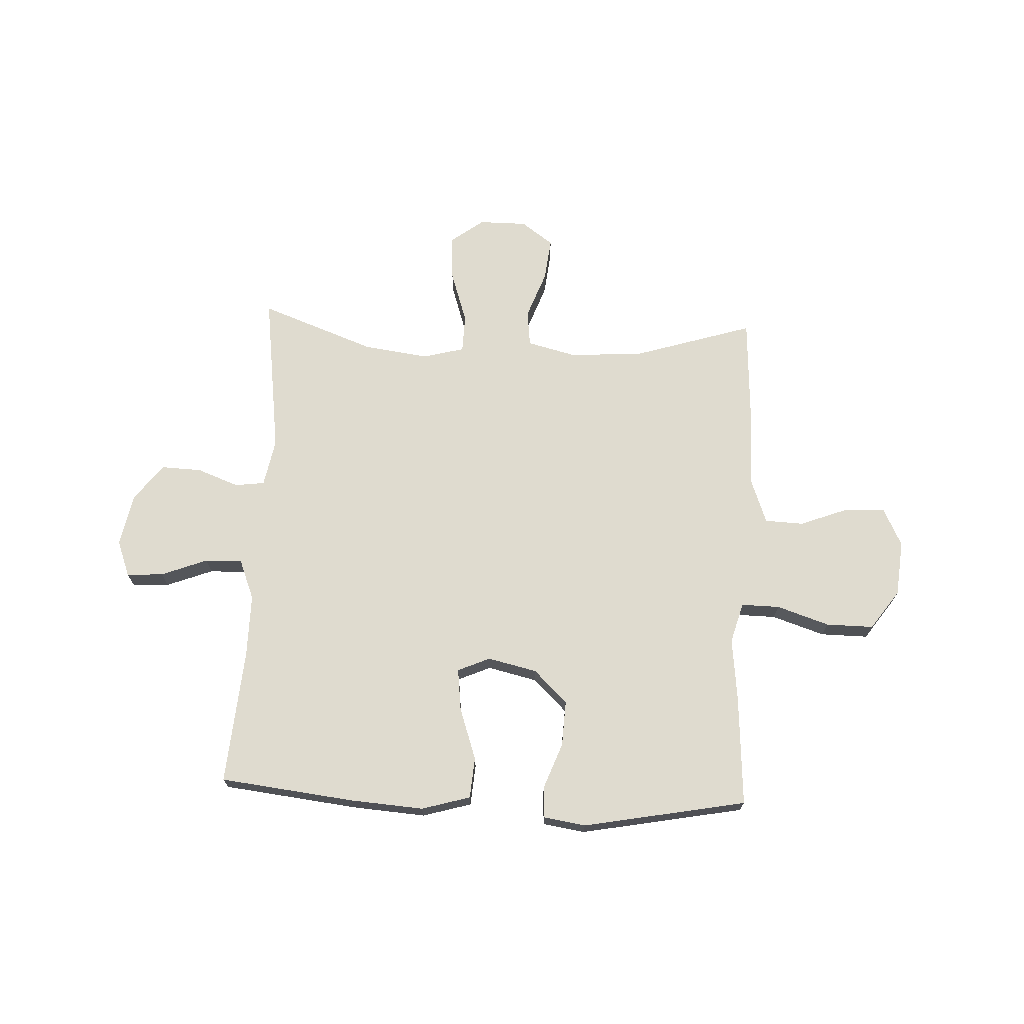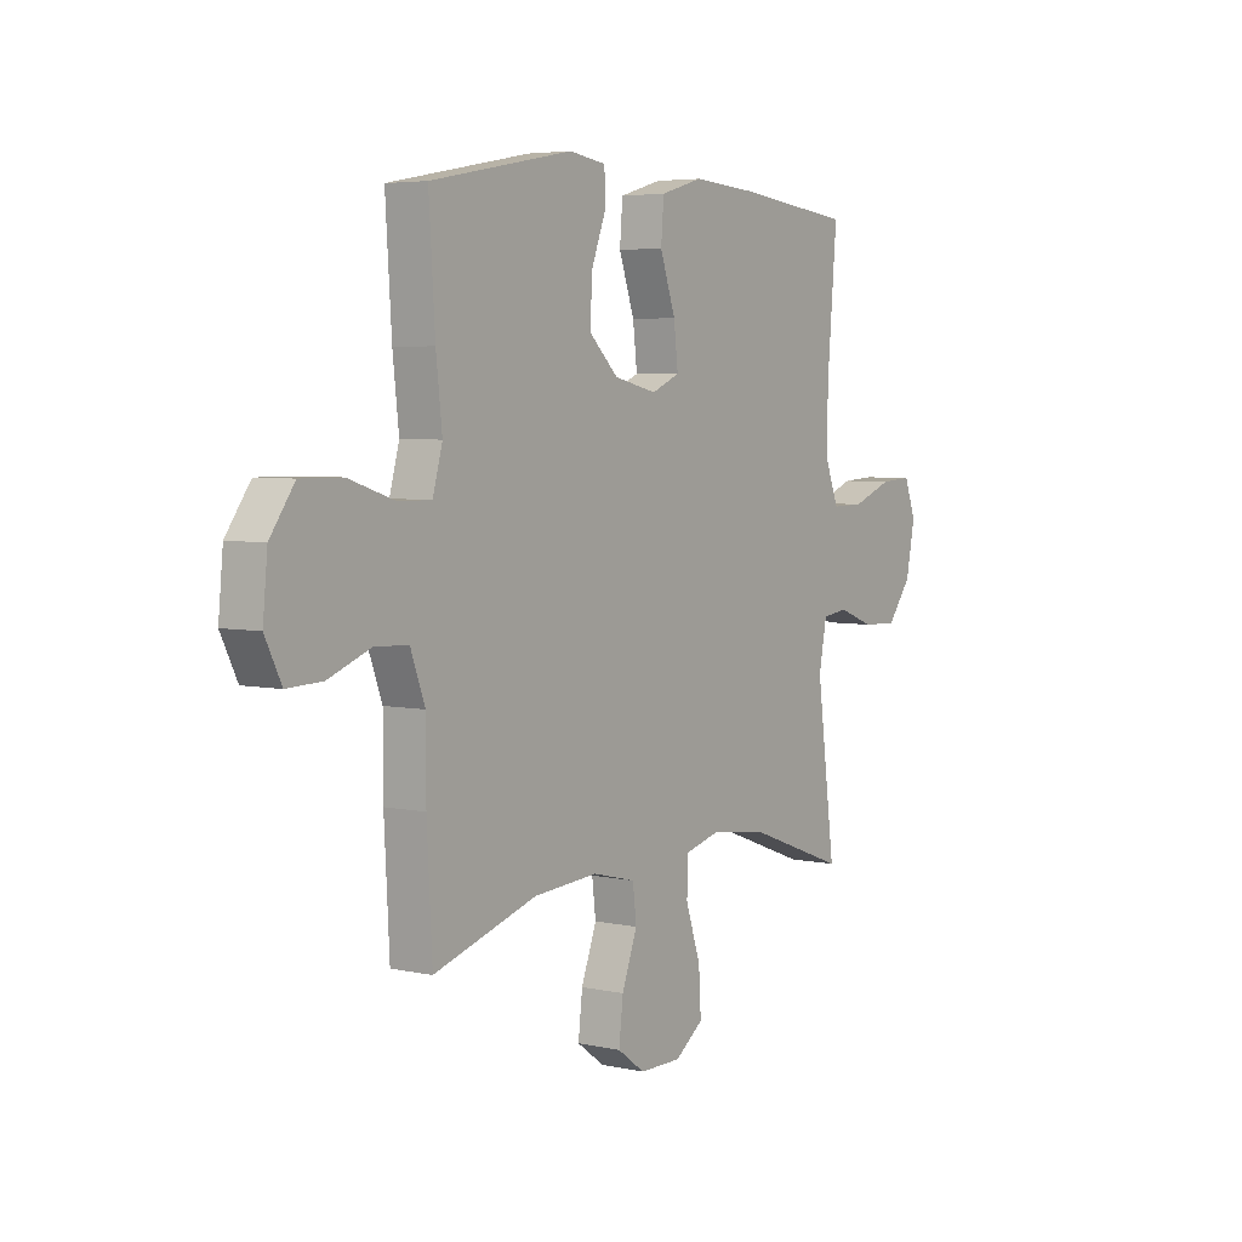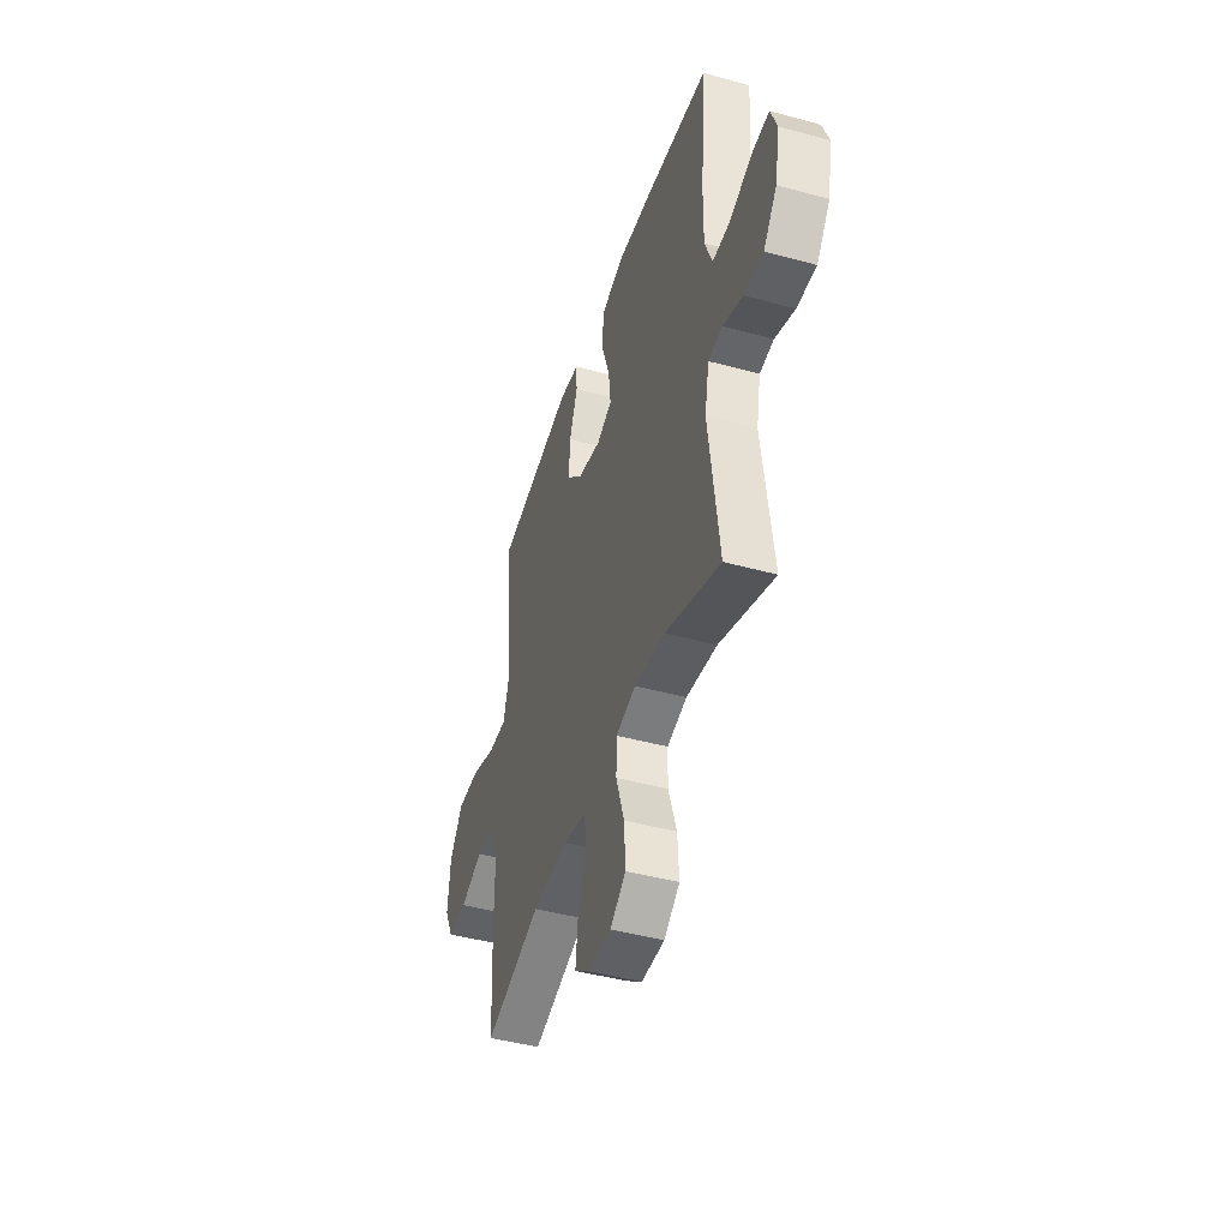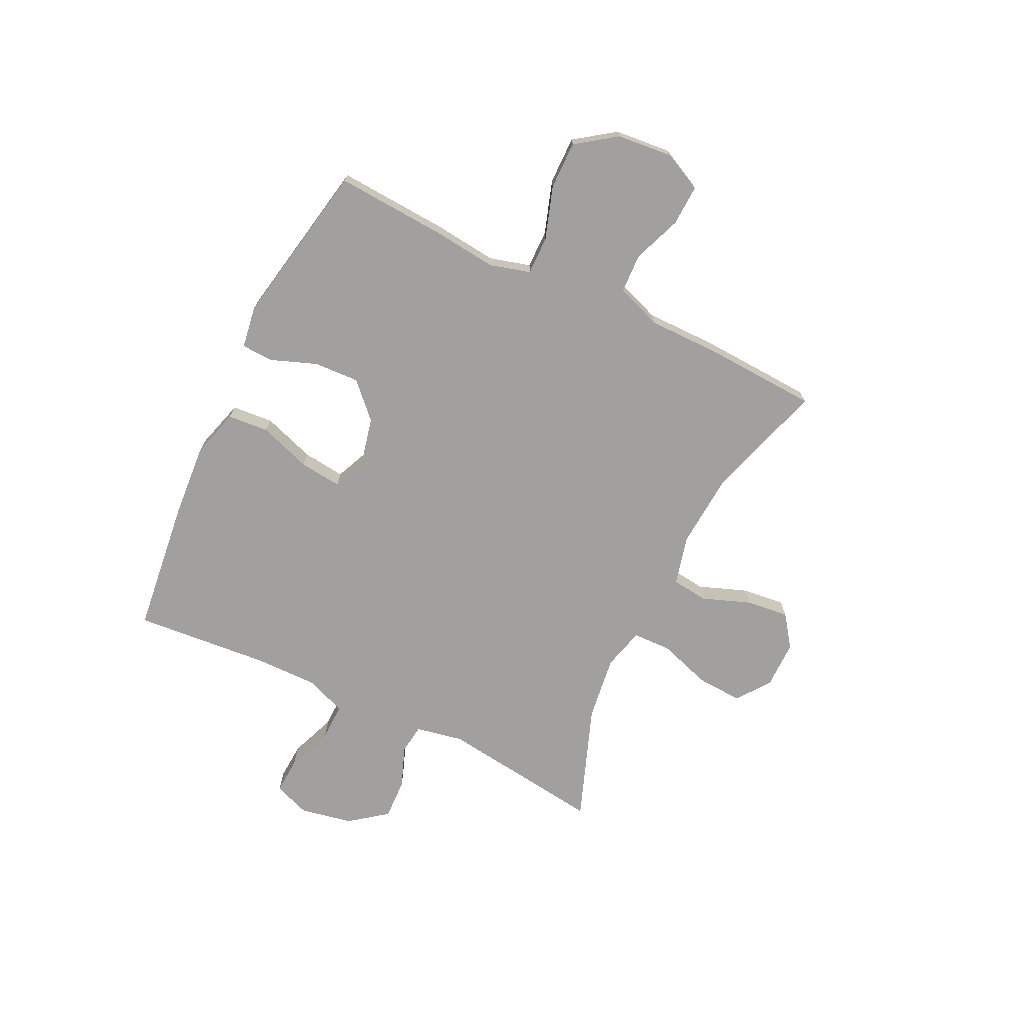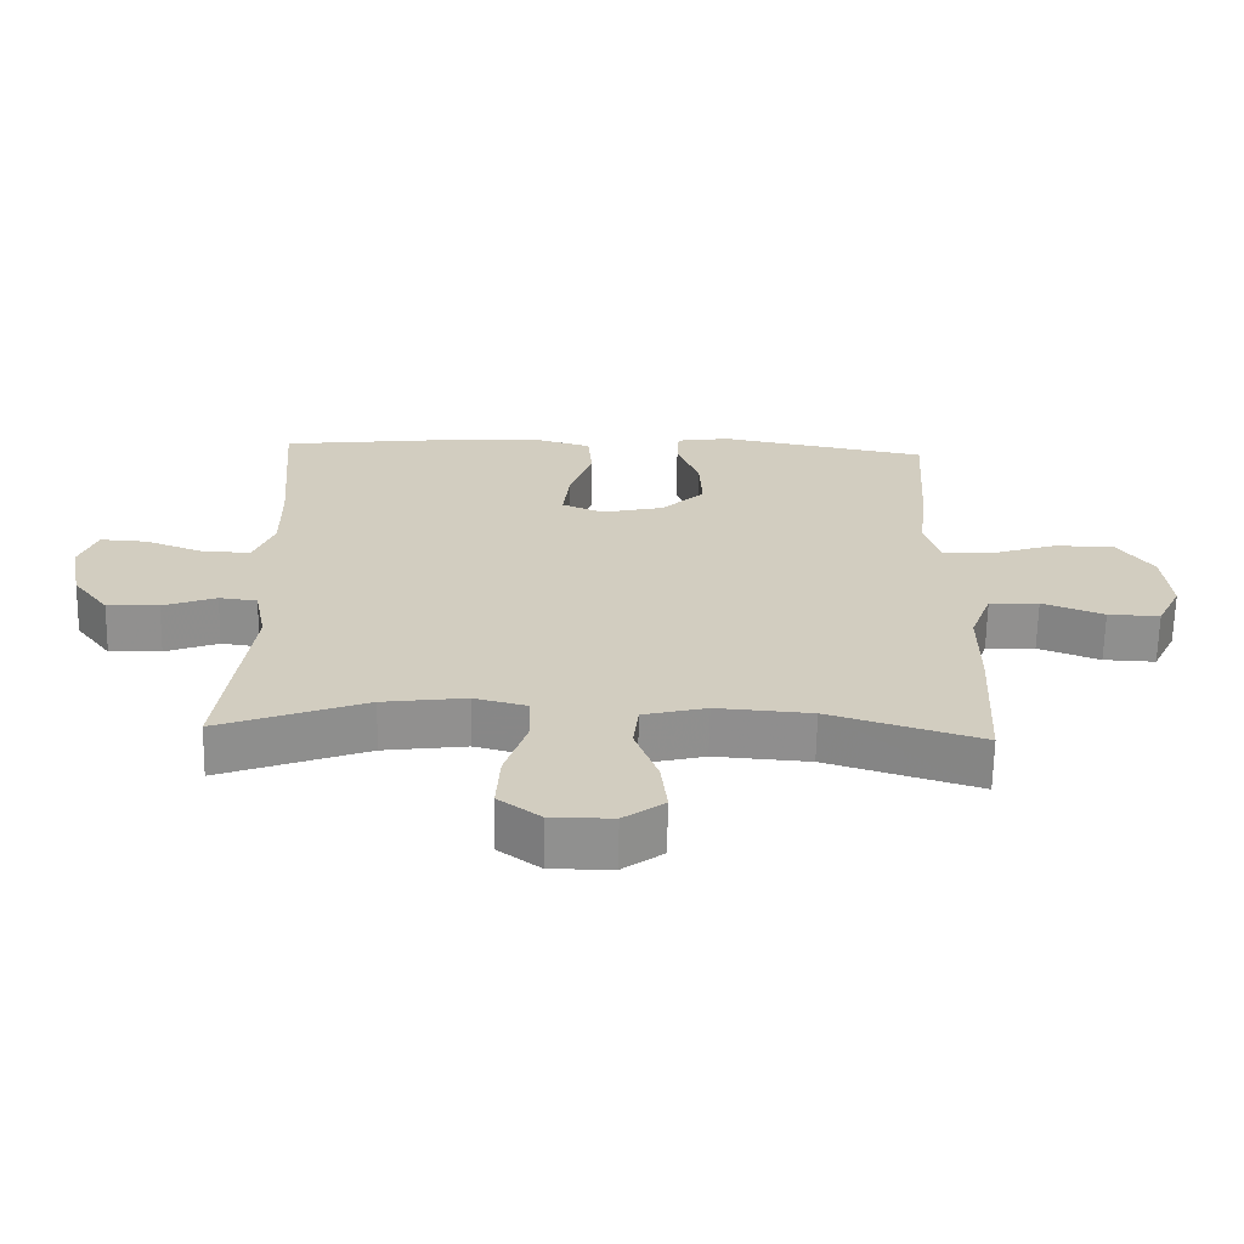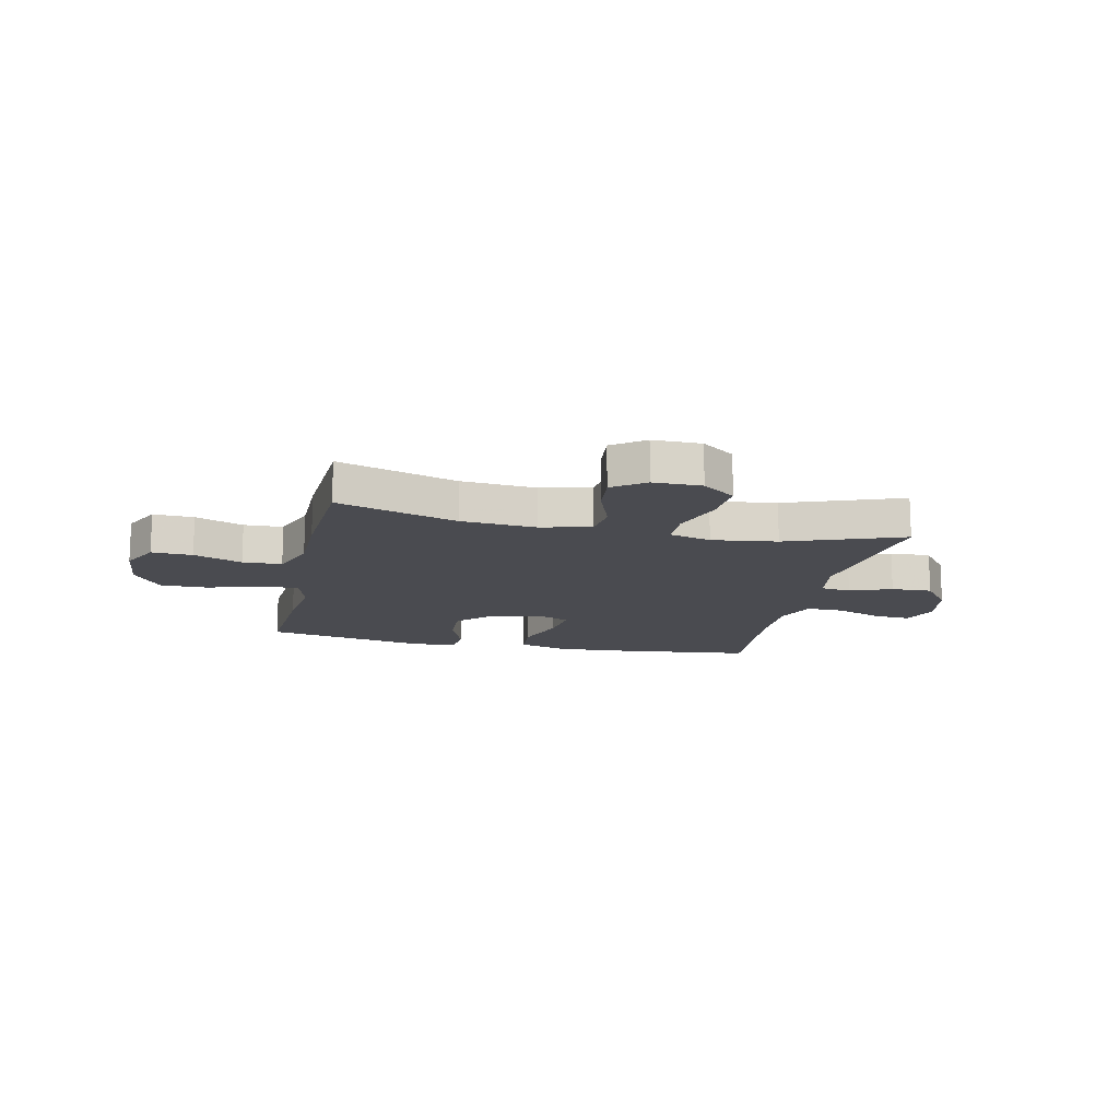
<metadata>
{"format":"obj","ext":"obj","renderer":"f3d","projection":"perspective","resolution":1024,"background":"white","views":[{"elev":70.4,"azim":2.6,"up":"+Y"},{"elev":4.9,"azim":124.7,"up":"+Z"},{"elev":-44.4,"azim":-107.7,"up":"+Z"},{"elev":-71.8,"azim":64.2,"up":"+Y"},{"elev":-65.5,"azim":-1.1,"up":"+Z"},{"elev":-14.4,"azim":167.5,"up":"+Y"}]}
</metadata>
<code>
v -0.5 0.07 -0.5
v -0.46 0.07 -0.198
v -0.477 0.07 -0.11
v -0.532 0.07 -0.103
v -0.609 0.07 -0.132
v -0.684 0.07 -0.135
v -0.736 0.07 -0.067
v -0.755 0.07 0.03
v -0.73 0.07 0.097
v -0.662 0.07 0.093
v -0.576 0.07 0.06
v -0.507 0.07 0.059
v -0.478 0.07 0.133
v -0.479 0.07 0.25
v -0.5 0.07 0.5
v -0.252 0.07 0.529
v -0.115 0.07 0.539
v -0.025 0.07 0.513
v -0.019 0.07 0.437
v -0.052 0.07 0.341
v -0.061 0.07 0.263
v -0.001 0.07 0.237
v 0.09 0.07 0.258
v 0.152 0.07 0.318
v 0.148 0.07 0.402
v 0.116 0.07 0.487
v 0.119 0.07 0.545
v 0.197 0.07 0.557
v 0.5 0.07 0.5
v 0.487 0.07 0.296
v 0.474 0.07 0.179
v 0.495 0.07 0.104
v 0.566 0.07 0.105
v 0.663 0.07 0.137
v 0.751 0.07 0.138
v 0.803 0.07 0.065
v 0.813 0.07 -0.038
v 0.778 0.07 -0.109
v 0.703 0.07 -0.106
v 0.614 0.07 -0.072
v 0.542 0.07 -0.075
v 0.511 0.07 -0.159
v 0.511 0.07 -0.289
v 0.5 0.07 -0.5
v 0.28 0.07 -0.432
v 0.142 0.07 -0.422
v 0.05 0.07 -0.445
v 0.042 0.07 -0.512
v 0.075 0.07 -0.601
v 0.084 0.07 -0.68
v 0.025 0.07 -0.723
v -0.064 0.07 -0.723
v -0.125 0.07 -0.678
v -0.12 0.07 -0.593
v -0.088 0.07 -0.496
v -0.09 0.07 -0.425
v -0.167 0.07 -0.405
v -0.287 0.07 -0.421
v -0.5 0 -0.5
v -0.46 0 -0.198
v -0.477 0 -0.11
v -0.532 0 -0.103
v -0.609 0 -0.132
v -0.684 0 -0.135
v -0.736 0 -0.067
v -0.755 0 0.03
v -0.73 0 0.097
v -0.662 0 0.093
v -0.576 0 0.06
v -0.507 0 0.059
v -0.478 0 0.133
v -0.479 0 0.25
v -0.5 0 0.5
v -0.252 0 0.529
v -0.115 0 0.539
v -0.025 0 0.513
v -0.019 0 0.437
v -0.052 0 0.341
v -0.061 0 0.263
v -0.001 0 0.237
v 0.09 0 0.258
v 0.152 0 0.318
v 0.148 0 0.402
v 0.116 0 0.487
v 0.119 0 0.545
v 0.197 0 0.557
v 0.5 0 0.5
v 0.487 0 0.296
v 0.474 0 0.179
v 0.495 0 0.104
v 0.566 0 0.105
v 0.663 0 0.137
v 0.751 0 0.138
v 0.803 0 0.065
v 0.813 0 -0.038
v 0.778 0 -0.109
v 0.703 0 -0.106
v 0.614 0 -0.072
v 0.542 0 -0.075
v 0.511 0 -0.159
v 0.511 0 -0.289
v 0.5 0 -0.5
v 0.28 0 -0.432
v 0.142 0 -0.422
v 0.05 0 -0.445
v 0.042 0 -0.512
v 0.075 0 -0.601
v 0.084 0 -0.68
v 0.025 0 -0.723
v -0.064 0 -0.723
v -0.125 0 -0.678
v -0.12 0 -0.593
v -0.088 0 -0.496
v -0.09 0 -0.425
v -0.167 0 -0.405
v -0.287 0 -0.421
f 53 54 55
f 52 53 55
f 51 52 55
f 50 51 55
f 49 50 55
f 48 49 55
f 47 48 55 56
f 46 47 56 57
f 42 43 44 45
f 41 42 45 46
f 38 39 40
f 37 38 40
f 36 37 40
f 35 36 40
f 34 35 40
f 33 34 40
f 32 33 40 41
f 41 46 57
f 32 41 57
f 31 32 57
f 29 30 31
f 28 29 31
f 27 28 31
f 26 27 31
f 25 26 31
f 18 19 20
f 17 18 20
f 16 17 20
f 15 16 20
f 14 15 20
f 13 14 20 21
f 12 13 21 22
f 9 10 11
f 8 9 11
f 7 8 11
f 6 7 11
f 5 6 11
f 4 5 11
f 3 4 11 12
f 12 22 23
f 3 12 23
f 2 3 23
f 31 57 58
f 1 2 23
f 58 1 23
f 31 58 23
f 24 25 31
f 23 24 31
f 113 112 111
f 113 111 110
f 113 110 109
f 113 109 108
f 113 108 107
f 113 107 106
f 114 113 106 105
f 115 114 105 104
f 103 102 101 100
f 104 103 100 99
f 98 97 96
f 98 96 95
f 98 95 94
f 98 94 93
f 98 93 92
f 98 92 91
f 99 98 91 90
f 115 104 99
f 115 99 90
f 115 90 89
f 89 88 87
f 89 87 86
f 89 86 85
f 89 85 84
f 89 84 83
f 78 77 76
f 78 76 75
f 78 75 74
f 78 74 73
f 78 73 72
f 79 78 72 71
f 80 79 71 70
f 69 68 67
f 69 67 66
f 69 66 65
f 69 65 64
f 69 64 63
f 69 63 62
f 70 69 62 61
f 81 80 70
f 81 70 61
f 81 61 60
f 116 115 89
f 81 60 59
f 81 59 116
f 81 116 89
f 89 83 82
f 89 82 81
f 1 59 60 2
f 2 60 61 3
f 3 61 62 4
f 4 62 63 5
f 5 63 64 6
f 6 64 65 7
f 7 65 66 8
f 8 66 67 9
f 9 67 68 10
f 10 68 69 11
f 11 69 70 12
f 12 70 71 13
f 13 71 72 14
f 14 72 73 15
f 15 73 74 16
f 16 74 75 17
f 17 75 76 18
f 18 76 77 19
f 19 77 78 20
f 20 78 79 21
f 21 79 80 22
f 22 80 81 23
f 23 81 82 24
f 24 82 83 25
f 25 83 84 26
f 26 84 85 27
f 27 85 86 28
f 28 86 87 29
f 29 87 88 30
f 30 88 89 31
f 31 89 90 32
f 32 90 91 33
f 33 91 92 34
f 34 92 93 35
f 35 93 94 36
f 36 94 95 37
f 37 95 96 38
f 38 96 97 39
f 39 97 98 40
f 40 98 99 41
f 41 99 100 42
f 42 100 101 43
f 43 101 102 44
f 44 102 103 45
f 45 103 104 46
f 46 104 105 47
f 47 105 106 48
f 48 106 107 49
f 49 107 108 50
f 50 108 109 51
f 51 109 110 52
f 52 110 111 53
f 53 111 112 54
f 54 112 113 55
f 55 113 114 56
f 56 114 115 57
f 57 115 116 58
f 58 116 59 1

</code>
